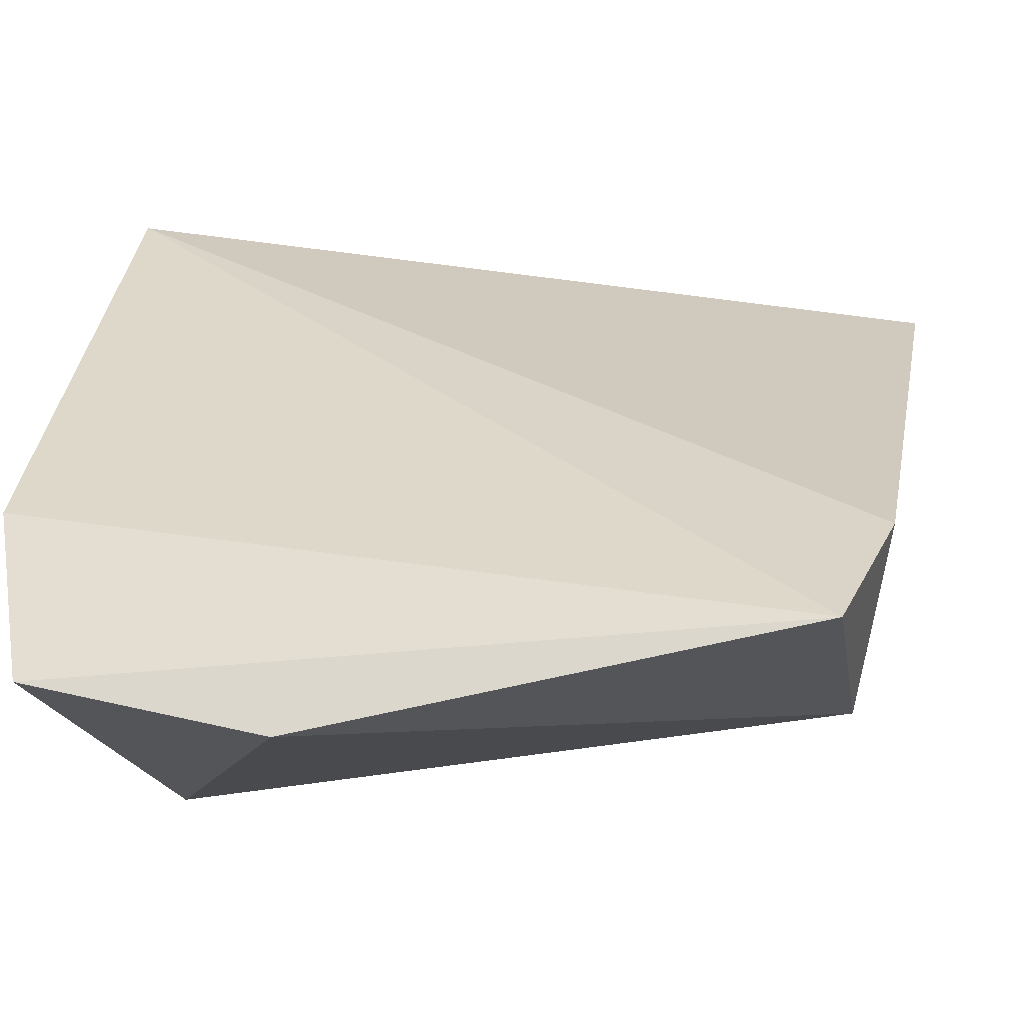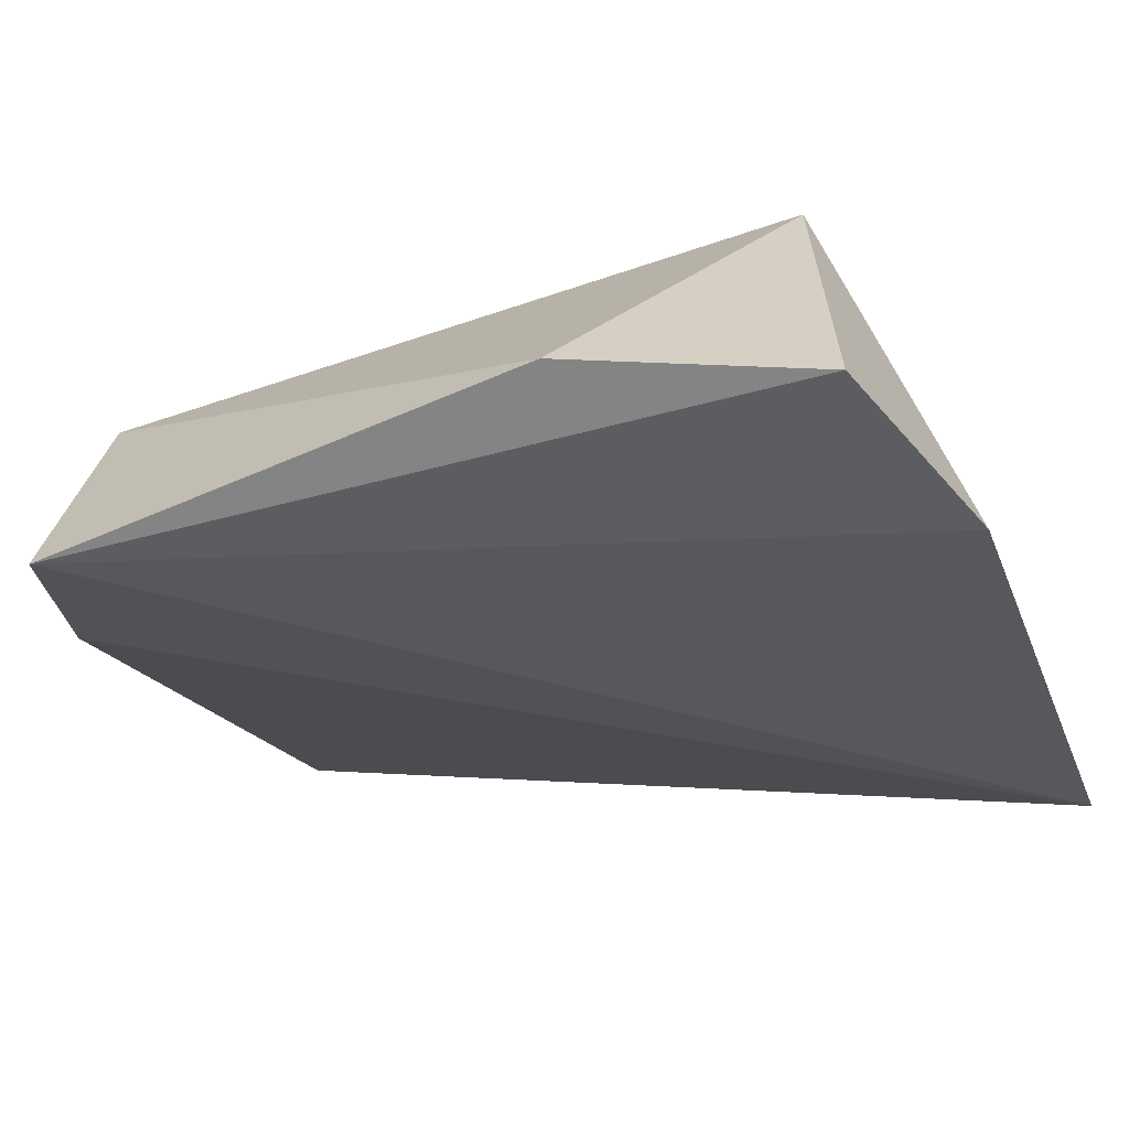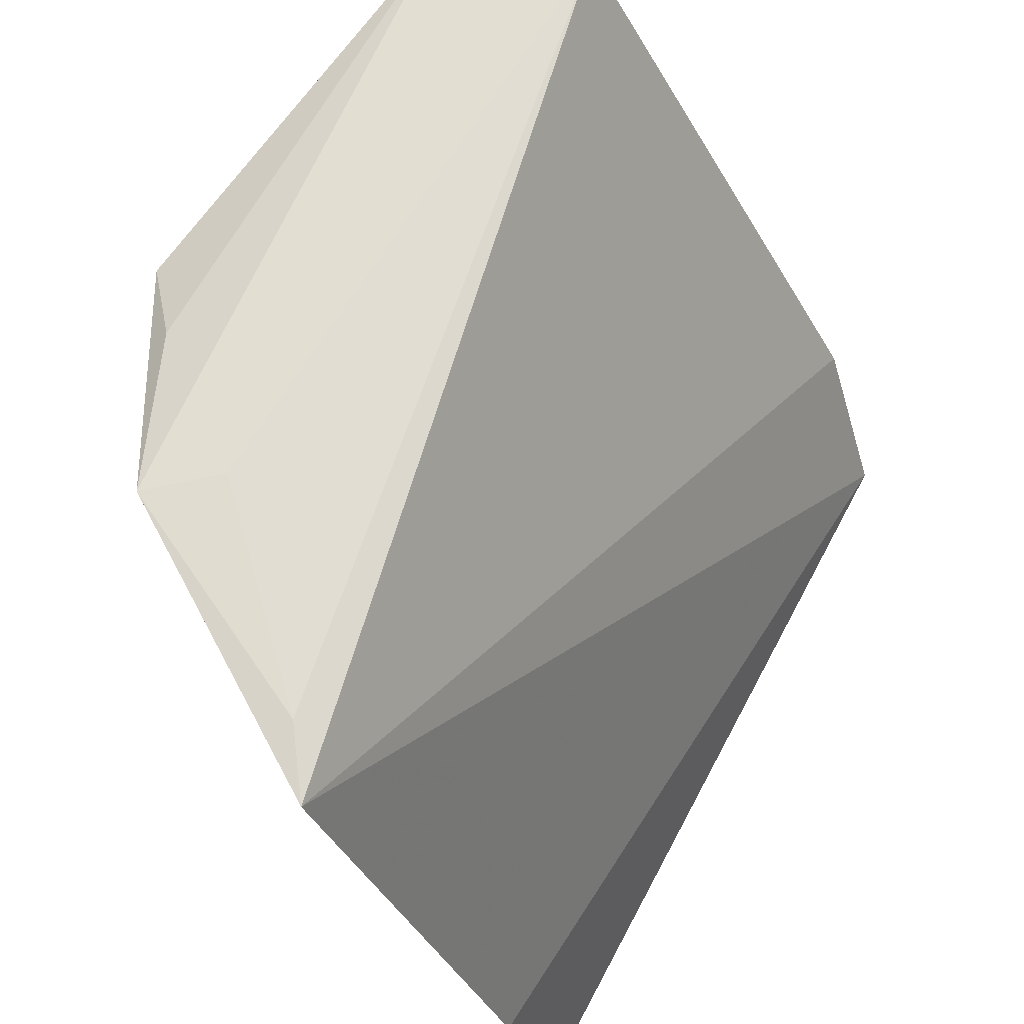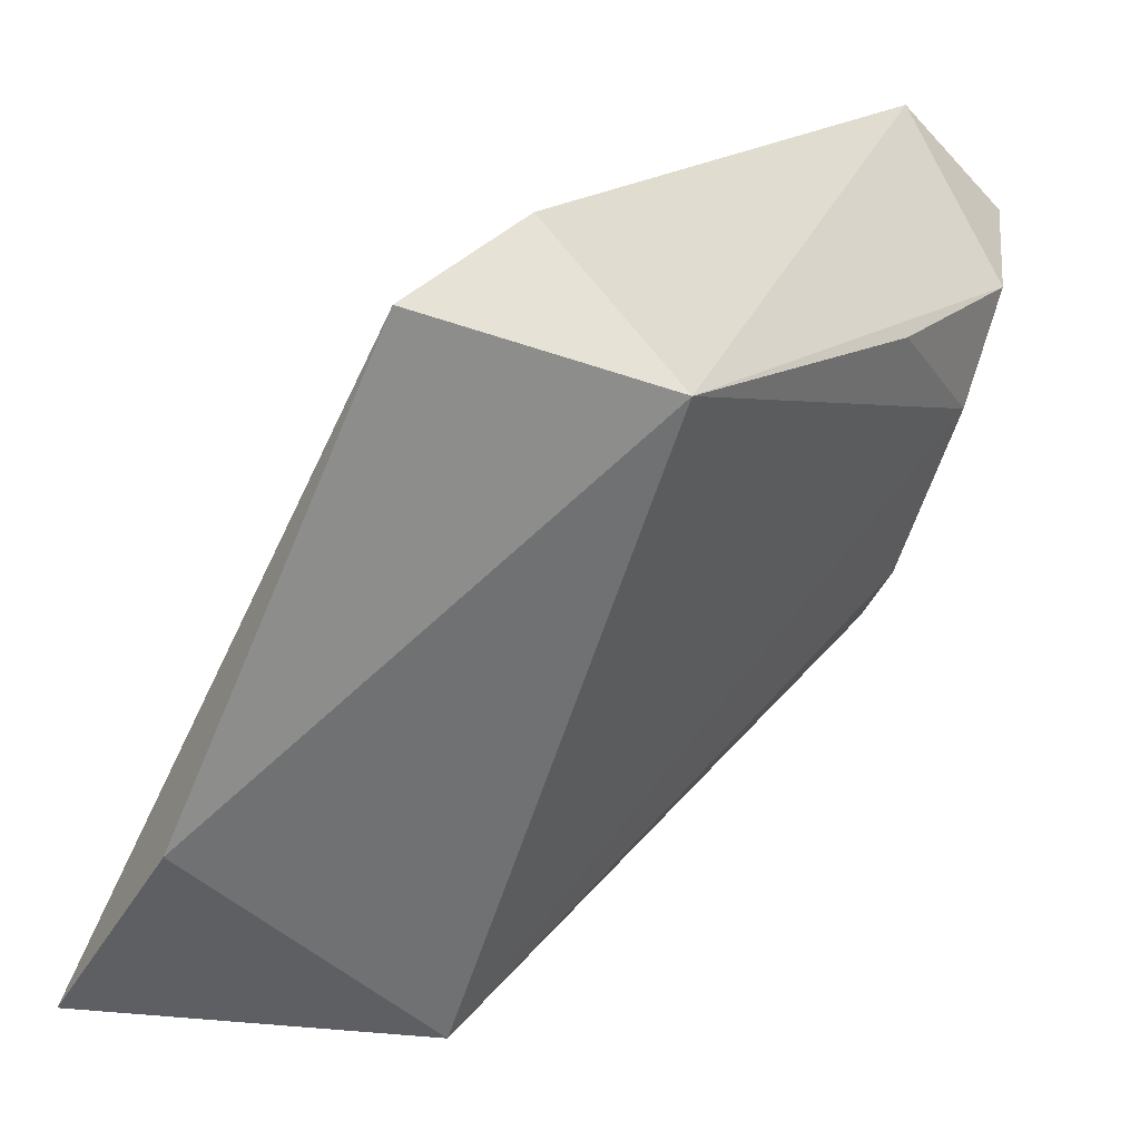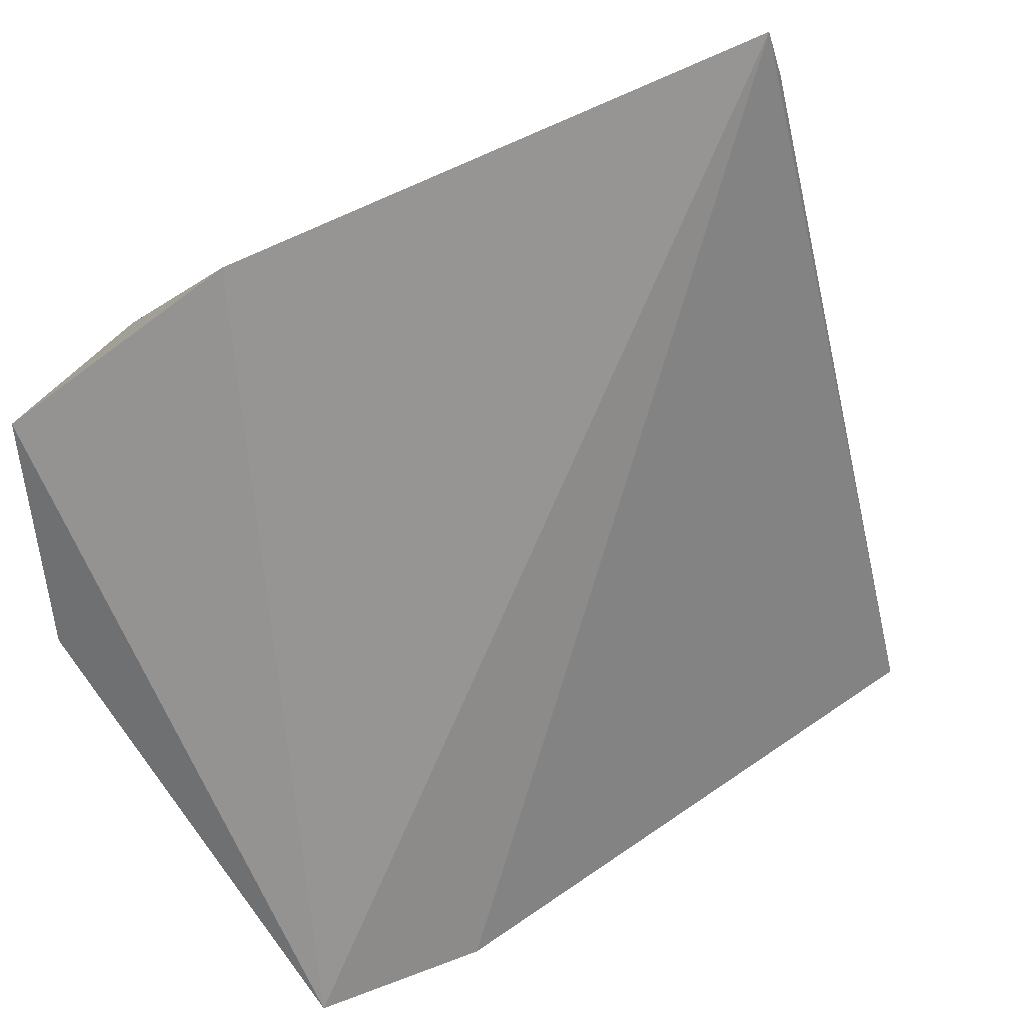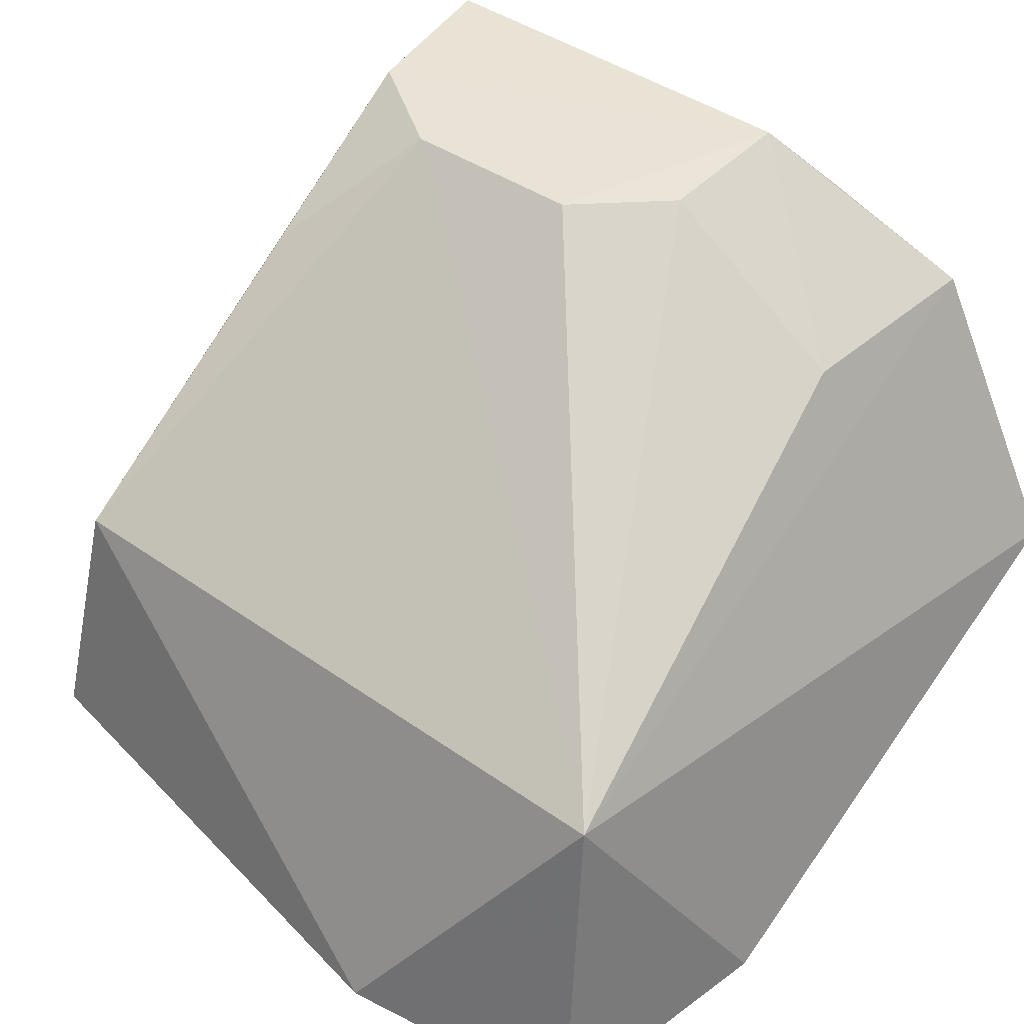
<metadata>
{"format":"obj","ext":"obj","renderer":"f3d","projection":"perspective","resolution":1024,"background":"white","views":[{"elev":-34.3,"azim":-164.9,"up":"+Y"},{"elev":-52.9,"azim":20.5,"up":"+Z"},{"elev":74.1,"azim":126.2,"up":"+Y"},{"elev":-60.8,"azim":-107.3,"up":"+Y"},{"elev":-69.2,"azim":110.0,"up":"+Z"},{"elev":42.1,"azim":39.8,"up":"+Z"}]}
</metadata>
<code>
v 0.01941 -0.02227 0.08325
v 0.029 -0.04538 0.06952
v 0.0318 -0.01868 0.06696
v 0.002787 -0.04703 0.06039
v 0.004404 -0.03434 0.07809
v 0.03 -0.04743 0.05661
v 0.02662 -0.01919 0.07786
v 0.01527 -0.02988 0.08208
v 0.00378 -0.04524 0.06981
v 0.0005624 -0.02194 0.07793
v 0.03223 -0.03898 0.0585
v 0.02144 -0.04978 0.05844
v 0.02606 -0.02741 0.07791
v 0.01878 -0.02711 0.08237
v 0.008168 -0.02999 0.08211
v 0.001116 -0.0413 0.06403
v 0.004249 -0.02749 0.08243
v 0.02971 -0.01871 0.0689
v 0.003492 -0.02165 0.08282
v 0.02138 -0.02056 0.08096
v 0.02432 -0.01931 0.07585
f 7 2 3
f 11 3 2
f 11 2 6
f 11 6 4
f 11 4 3
f 12 6 2
f 12 4 6
f 12 9 4
f 12 2 9
f 13 7 1
f 13 2 7
f 14 8 2
f 14 1 8
f 14 13 1
f 14 2 13
f 15 5 9
f 15 8 1
f 15 9 2
f 15 2 8
f 16 10 3
f 16 3 4
f 16 4 9
f 16 9 10
f 17 10 9
f 17 9 5
f 17 5 15
f 17 15 1
f 18 7 3
f 18 3 10
f 19 17 1
f 19 10 17
f 20 19 1
f 20 1 7
f 20 7 19
f 21 18 10
f 21 10 19
f 21 19 7
f 21 7 18

</code>
